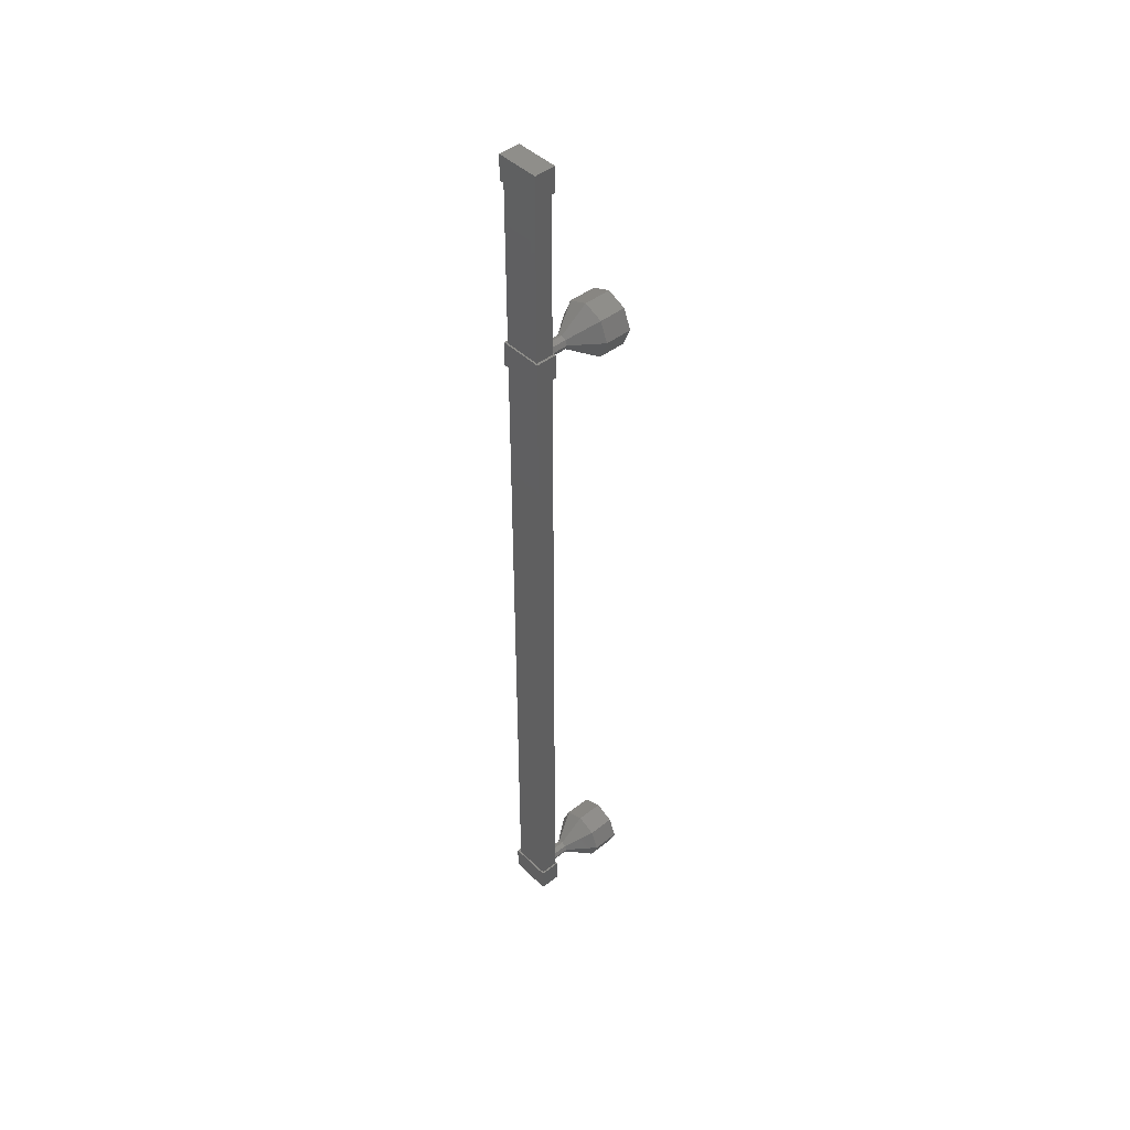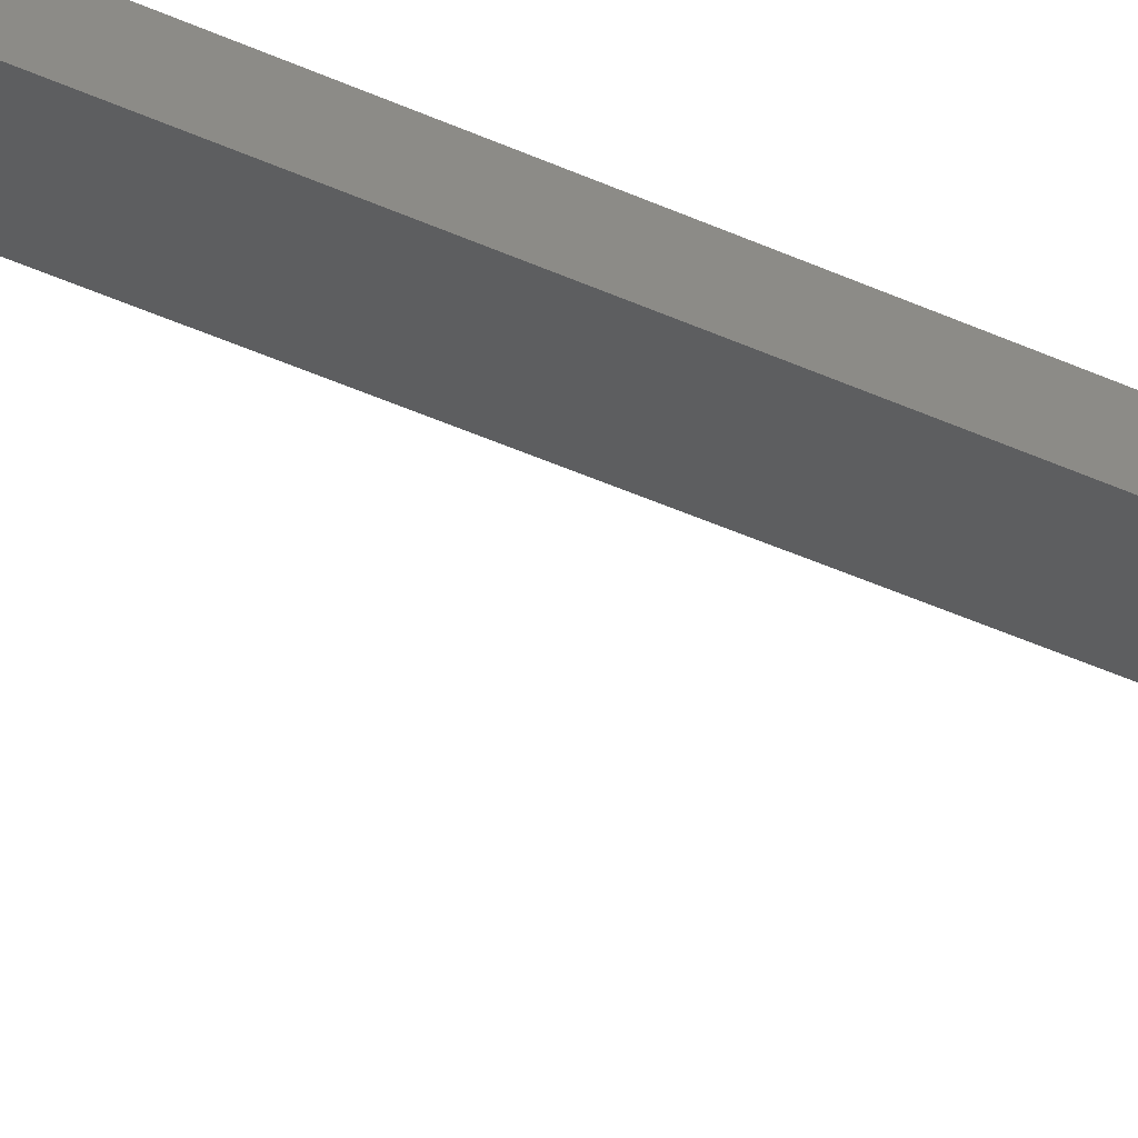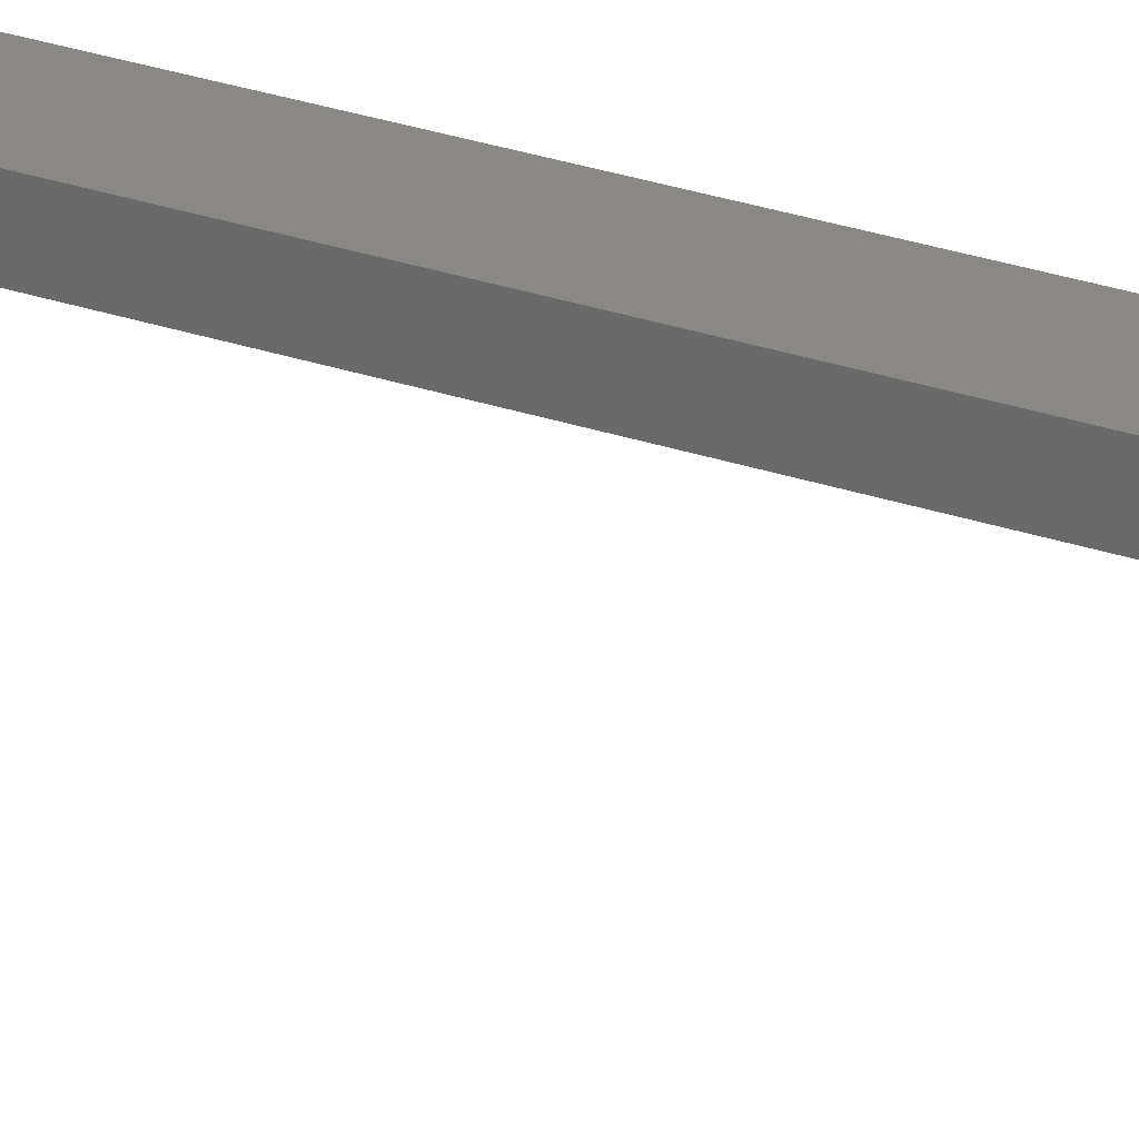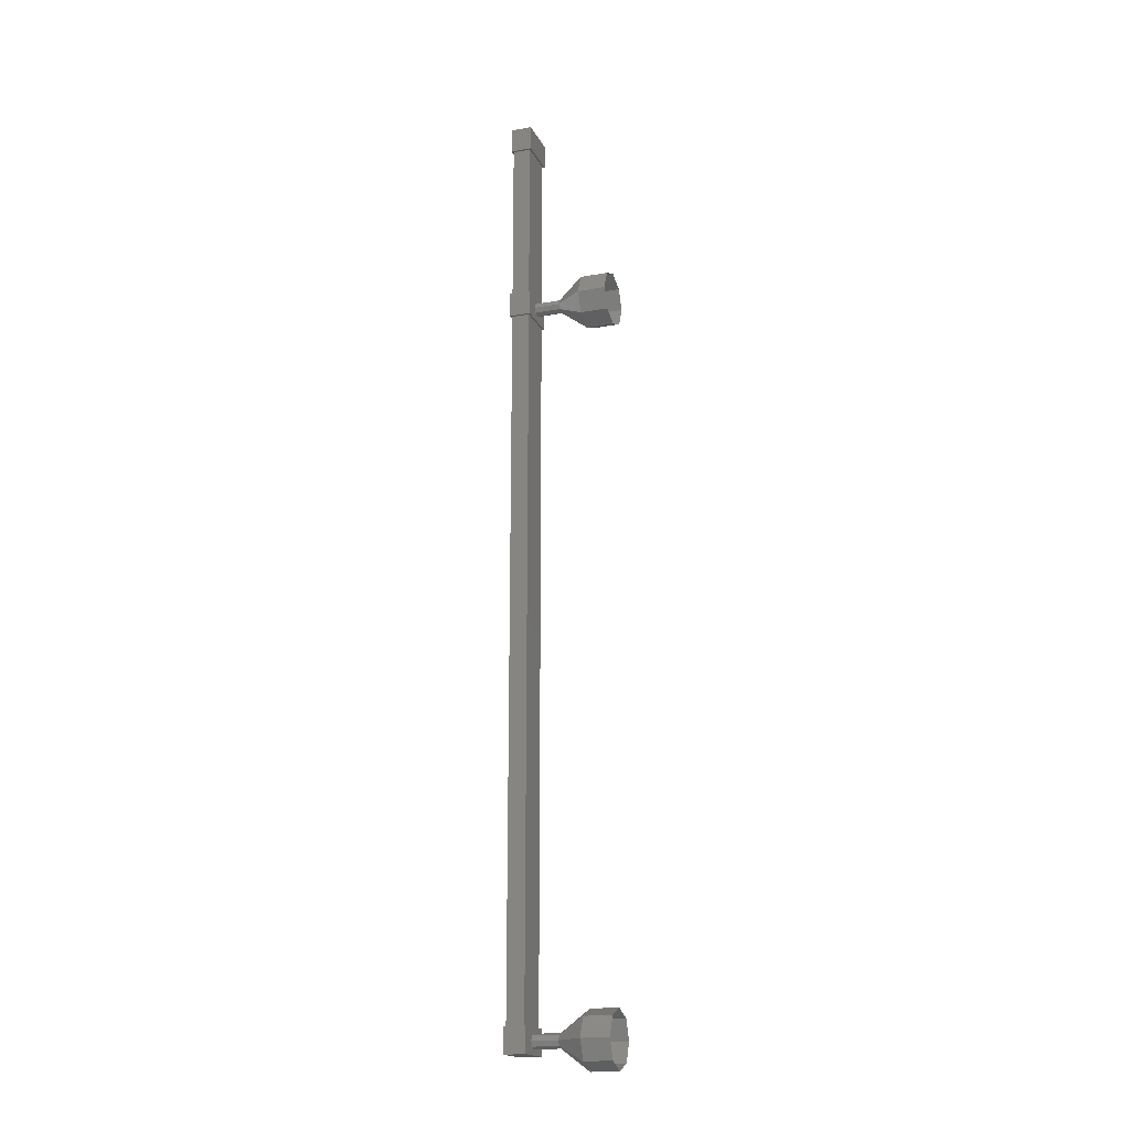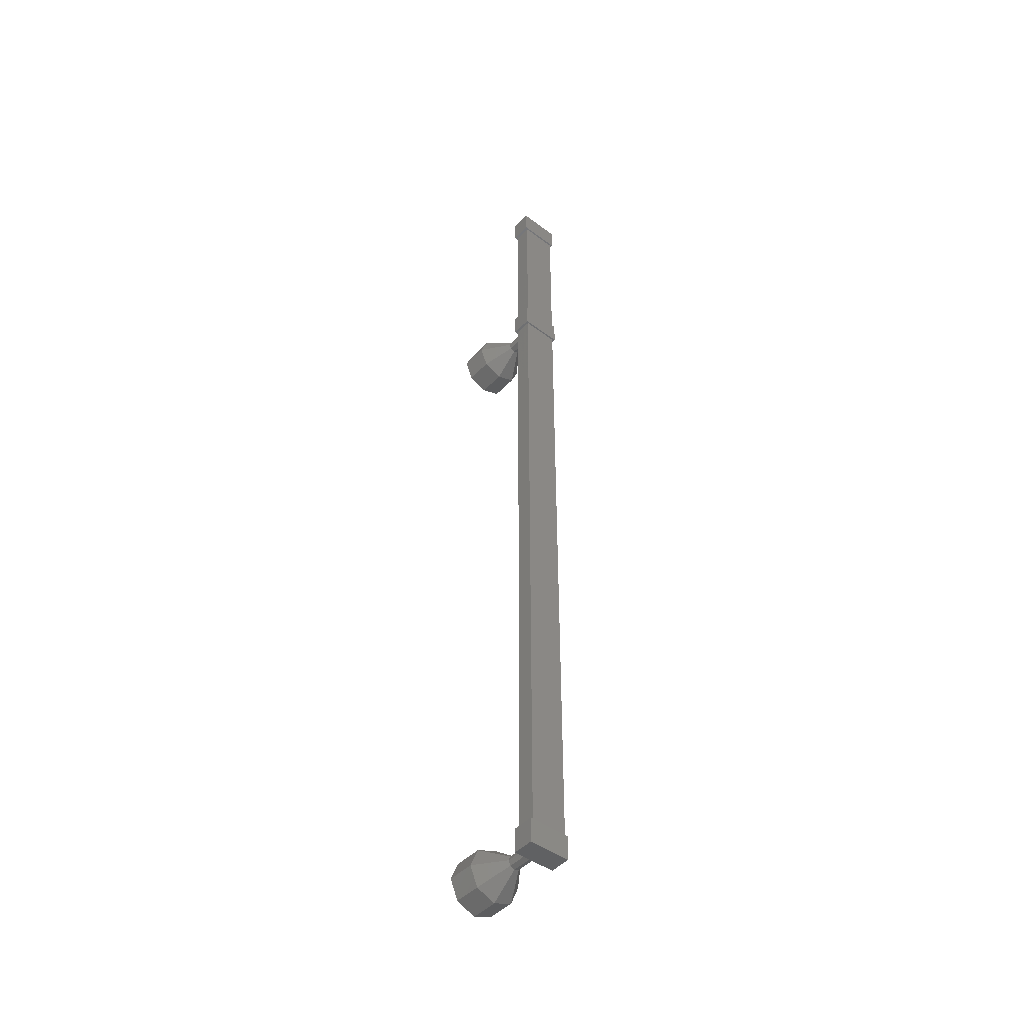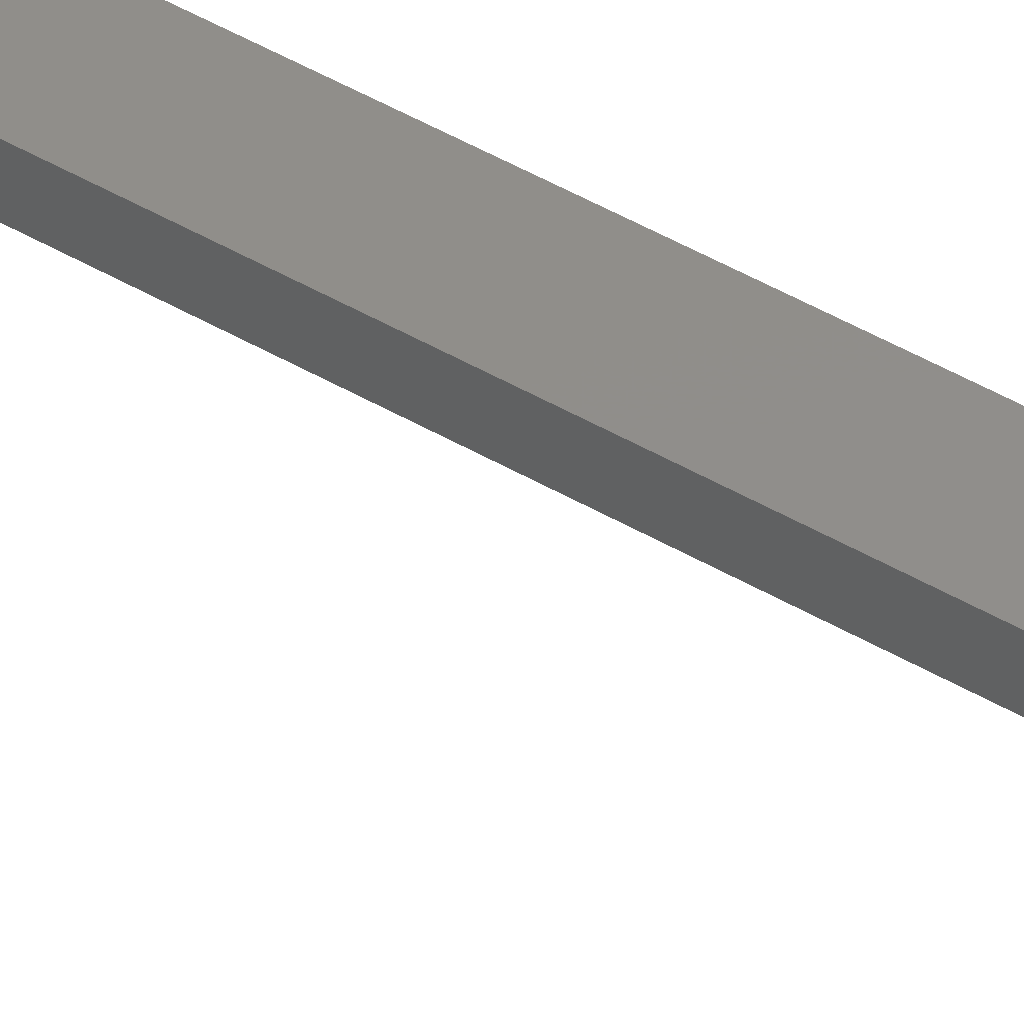
<metadata>
{"format":"stl","ext":"stl","renderer":"f3d","projection":"perspective","resolution":1024,"background":"white","views":[{"elev":45.0,"azim":47.9,"up":"+Y"},{"elev":-34.0,"azim":-123.6,"up":"+Z"},{"elev":26.9,"azim":-61.7,"up":"+Z"},{"elev":-18.1,"azim":109.4,"up":"+Y"},{"elev":-45.9,"azim":-40.5,"up":"+Y"},{"elev":46.3,"azim":-56.2,"up":"+Z"}]}
</metadata>
<code>
# stl→obj: 116 verts, 142 faces
v 53.08 1854 33.09
v 53.08 1851 33.09
v 54.08 1854 33.1
v 54.08 1851 33.1
v 54.36 1850 33.14
v 52.82 1850 33.14
v 54.36 1849 33.14
v 52.82 1849 33.14
v 52.82 1849 32.37
v 52.82 1850 32.37
v 54.36 1850 32.37
v 54.36 1849 32.37
v 54.31 1823 32.37
v 54.31 1823 33.14
v 52.77 1823 33.13
v 52.77 1824 33.13
v 52.78 1823 32.36
v 52.78 1824 32.36
v 54.32 1824 32.37
v 54.31 1824 33.14
v 52.83 1857 32.37
v 52.83 1857 33.14
v 54.37 1857 33.14
v 54.37 1856 33.14
v 54.37 1857 32.37
v 54.37 1856 32.37
v 52.83 1856 32.37
v 52.83 1856 33.14
v 52.93 1856 33.08
v 52.93 1856 32.44
v 52.9 1824 33.08
v 52.9 1824 32.44
v 54.28 1856 32.44
v 54.26 1824 32.44
v 54.26 1824 33.08
v 54.29 1856 33.08
v 53.59 1851 30.42
v 53.59 1851 29.42
v 52.88 1850 30.42
v 52.88 1850 29.42
v 52.59 1850 30.42
v 52.59 1850 29.42
v 52.88 1849 30.42
v 52.88 1849 29.42
v 53.58 1849 30.42
v 53.59 1849 29.42
v 54.29 1849 30.43
v 54.29 1849 29.43
v 54.59 1850 30.43
v 54.59 1850 29.43
v 54.29 1850 30.43
v 54.3 1850 29.43
v 53.58 1850 31.42
v 53.41 1850 31.42
v 53.33 1850 31.42
v 53.41 1849 31.42
v 53.58 1849 31.42
v 53.76 1849 31.43
v 53.83 1850 31.43
v 53.76 1850 31.43
v 53.56 1824 32.41
v 53.56 1824 31.41
v 53.38 1824 32.41
v 53.38 1824 31.41
v 53.31 1823 32.41
v 53.31 1823 31.41
v 53.38 1823 32.41
v 53.38 1823 31.41
v 53.56 1823 32.41
v 53.56 1823 31.41
v 53.73 1823 32.42
v 53.74 1823 31.42
v 53.81 1823 32.42
v 53.81 1823 31.42
v 53.73 1824 32.42
v 53.74 1824 31.42
v 53.56 1824 30.42
v 53.57 1824 29.42
v 52.86 1824 30.42
v 52.86 1824 29.42
v 52.56 1823 30.42
v 52.57 1823 29.42
v 52.85 1823 30.42
v 52.86 1823 29.42
v 53.56 1822 30.42
v 53.56 1822 29.42
v 54.27 1823 30.43
v 54.27 1823 29.43
v 54.56 1823 30.43
v 54.57 1823 29.43
v 54.27 1824 30.43
v 54.27 1824 29.43
v 53.56 1824 31.42
v 53.38 1824 31.42
v 53.31 1823 31.42
v 53.38 1823 31.42
v 53.56 1823 31.42
v 53.74 1823 31.43
v 53.81 1823 31.43
v 53.74 1824 31.43
v 53.58 1850 31.41
v 53.58 1850 32.41
v 53.76 1850 31.42
v 53.76 1850 32.42
v 53.83 1850 31.42
v 53.83 1850 32.42
v 53.76 1849 31.42
v 53.76 1849 32.42
v 53.58 1849 31.41
v 53.58 1849 32.41
v 53.41 1849 31.41
v 53.4 1849 32.41
v 53.33 1850 31.41
v 53.33 1850 32.41
v 53.41 1850 31.41
v 53.4 1850 32.41
f 1 2 3
f 3 2 4
f 5 6 7
f 7 6 8
f 8 9 7
f 6 9 8
f 10 9 6
f 6 5 10
f 10 5 11
f 11 5 7
f 7 12 11
f 9 12 7
f 10 12 9
f 13 14 15
f 15 14 16
f 16 17 15
f 18 17 16
f 13 17 18
f 18 19 13
f 13 19 14
f 14 19 20
f 20 16 14
f 19 16 20
f 18 16 19
f 21 22 23
f 23 22 24
f 24 25 23
f 26 25 24
f 21 25 26
f 26 27 21
f 21 27 22
f 22 27 28
f 28 24 22
f 27 24 28
f 26 24 27
f 13 15 17
f 21 23 25
f 12 10 11
f 29 30 31
f 31 30 32
f 30 33 32
f 32 33 34
f 35 36 31
f 31 36 29
f 34 33 35
f 35 33 36
f 37 38 39
f 39 38 40
f 40 41 39
f 42 41 40
f 43 41 42
f 42 44 43
f 43 44 45
f 45 44 46
f 46 47 45
f 48 47 46
f 49 47 48
f 48 50 49
f 49 50 51
f 51 50 52
f 52 37 51
f 38 37 52
f 53 37 54
f 54 37 39
f 39 55 54
f 41 55 39
f 56 55 41
f 41 43 56
f 56 43 57
f 57 43 45
f 45 58 57
f 47 58 45
f 59 58 47
f 47 49 59
f 59 49 60
f 60 49 51
f 51 53 60
f 37 53 51
f 61 62 63
f 63 62 64
f 64 65 63
f 66 65 64
f 67 65 66
f 66 68 67
f 67 68 69
f 69 68 70
f 70 71 69
f 72 71 70
f 73 71 72
f 72 74 73
f 73 74 75
f 75 74 76
f 76 61 75
f 62 61 76
f 77 78 79
f 79 78 80
f 80 81 79
f 82 81 80
f 83 81 82
f 82 84 83
f 83 84 85
f 85 84 86
f 86 87 85
f 88 87 86
f 89 87 88
f 88 90 89
f 89 90 91
f 91 90 92
f 92 77 91
f 78 77 92
f 93 77 94
f 94 77 79
f 79 95 94
f 81 95 79
f 96 95 81
f 81 83 96
f 96 83 97
f 97 83 85
f 85 98 97
f 87 98 85
f 99 98 87
f 87 89 99
f 99 89 100
f 100 89 91
f 91 93 100
f 77 93 91
f 101 102 103
f 103 102 104
f 104 105 103
f 106 105 104
f 107 105 106
f 106 108 107
f 107 108 109
f 109 108 110
f 110 111 109
f 112 111 110
f 113 111 112
f 112 114 113
f 113 114 115
f 115 114 116
f 116 101 115
f 102 101 116

</code>
